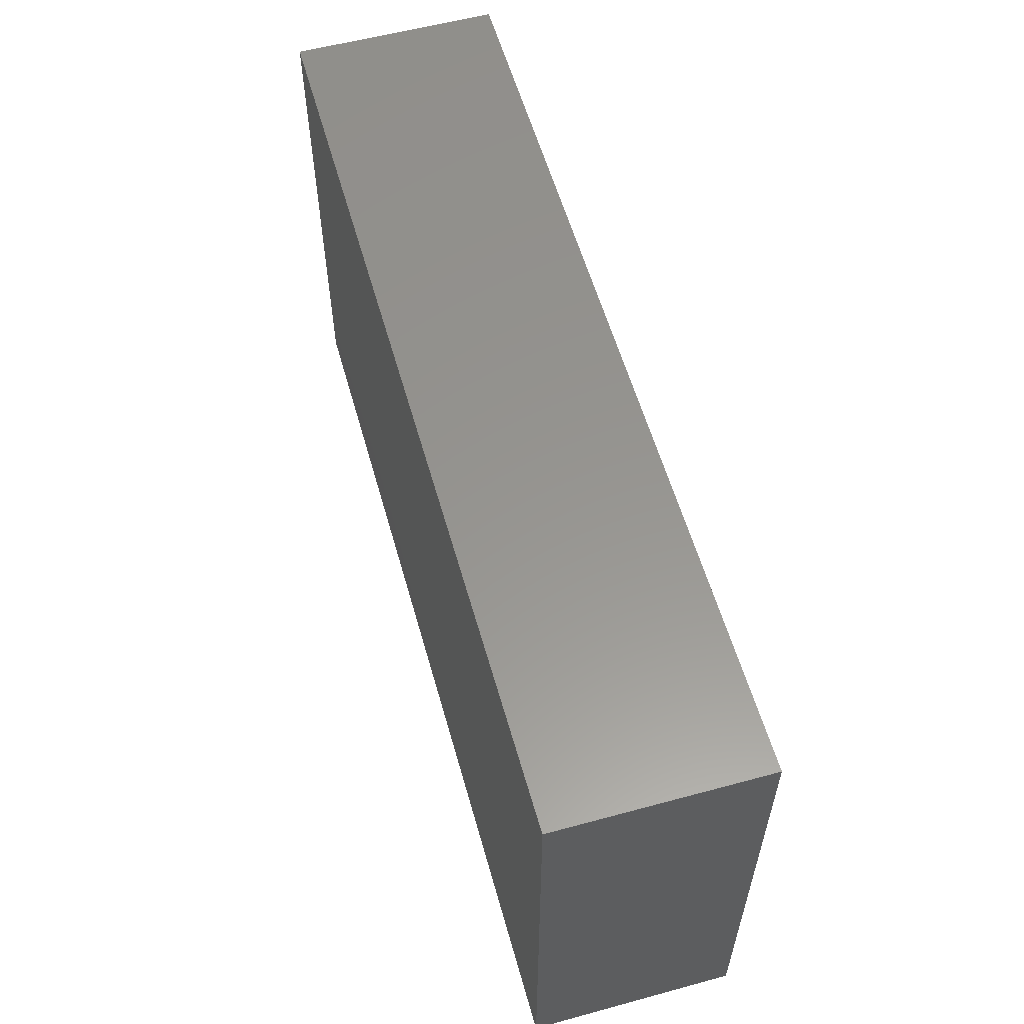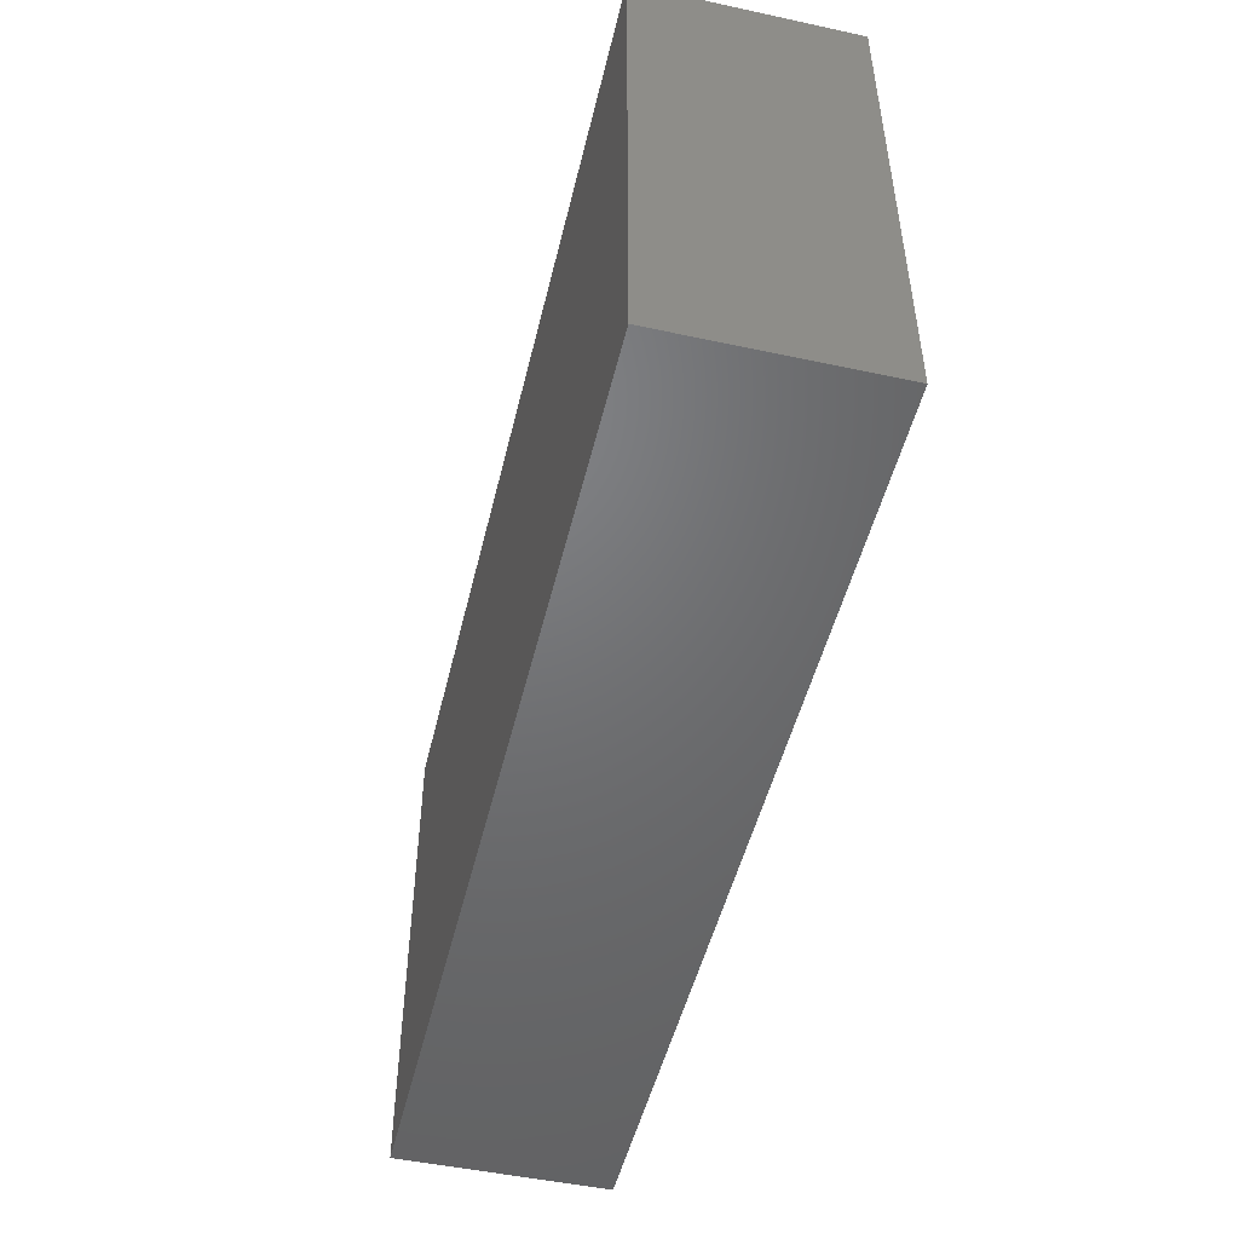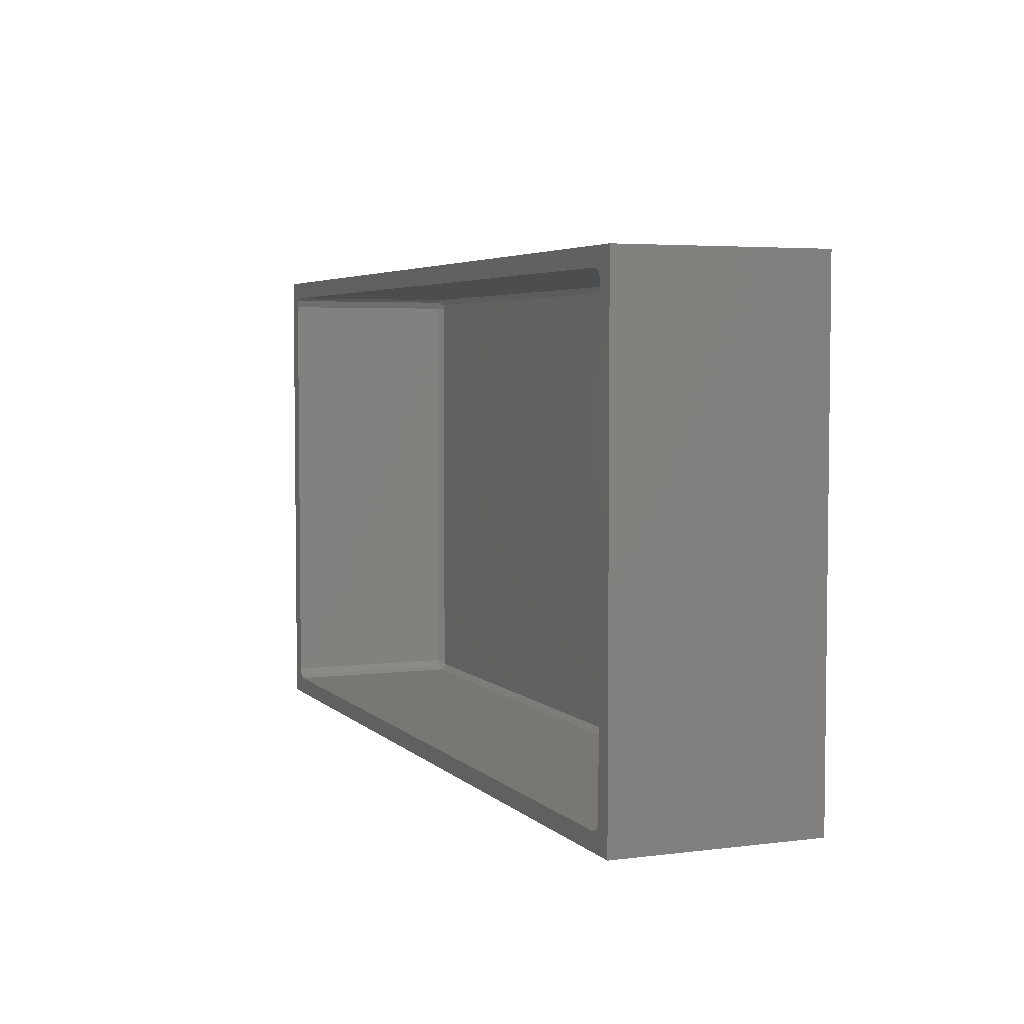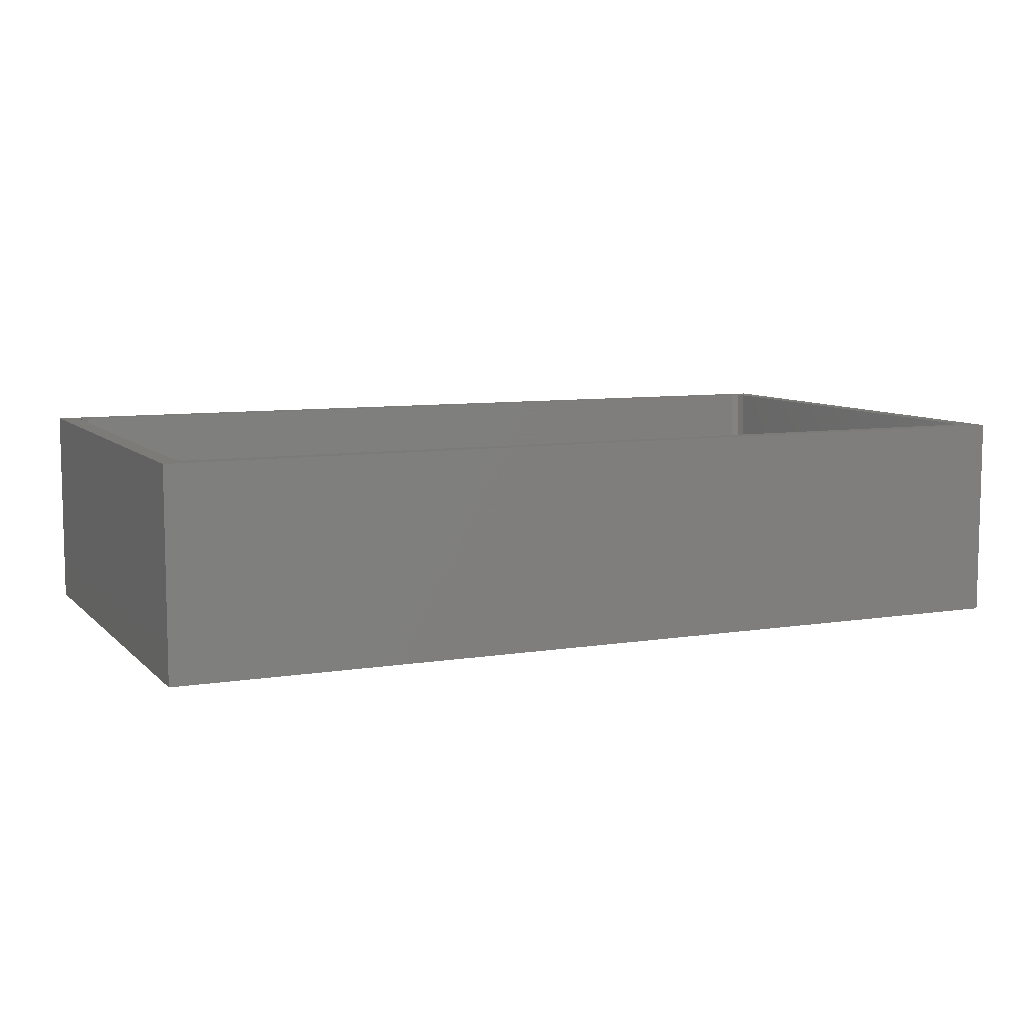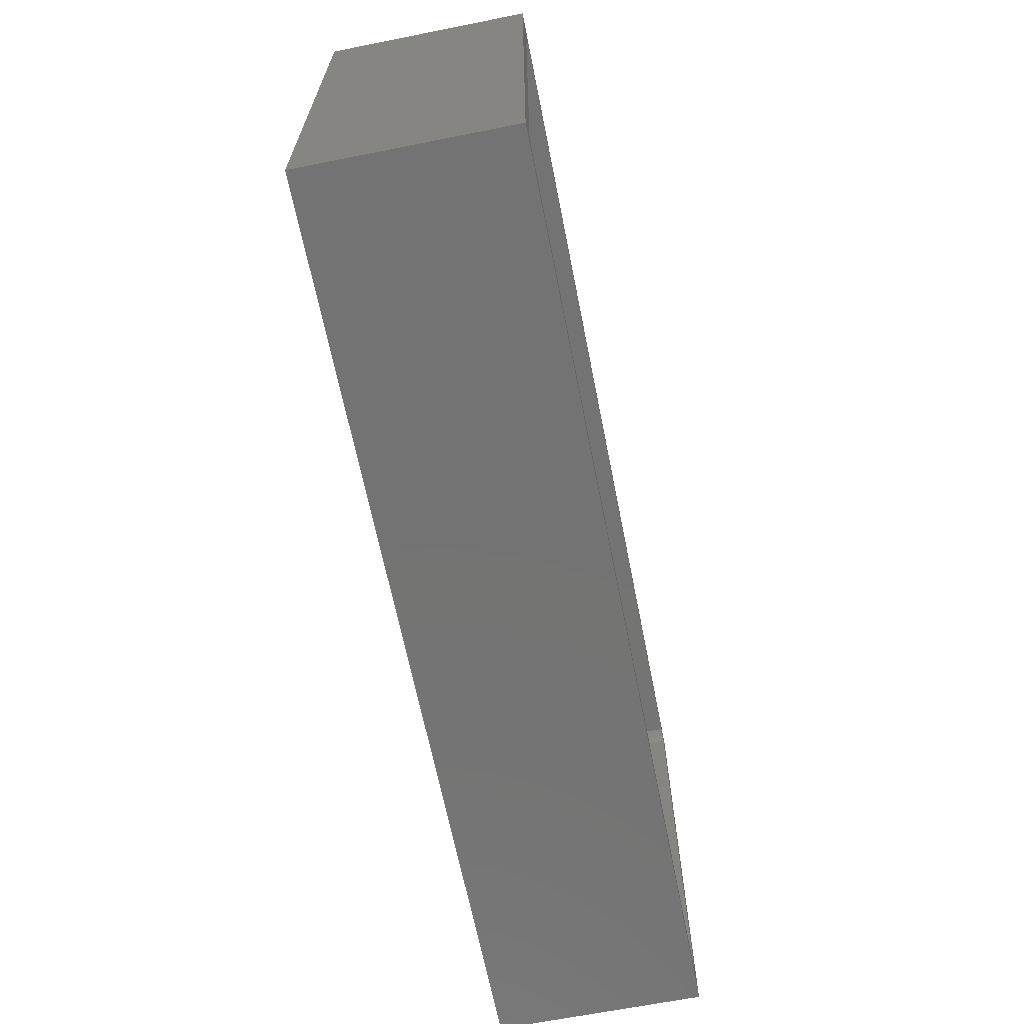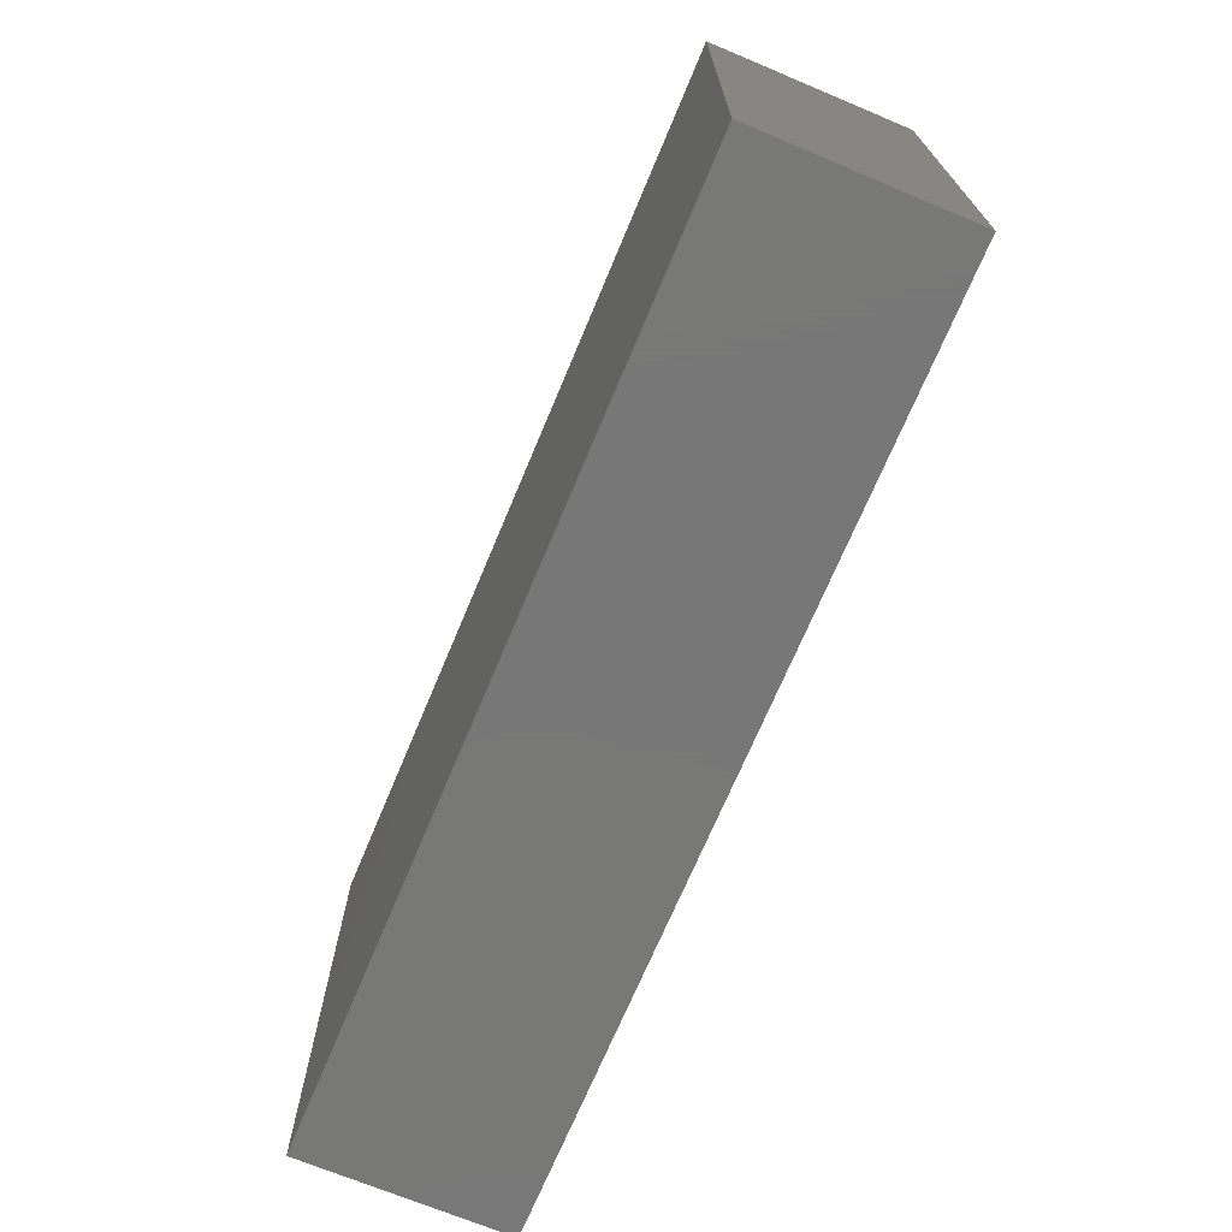
<metadata>
{"format":"stl","ext":"stl","renderer":"f3d","projection":"perspective","resolution":1024,"background":"white","views":[{"elev":57.7,"azim":-105.7,"up":"+Y"},{"elev":-49.6,"azim":-103.4,"up":"+Y"},{"elev":4.4,"azim":67.7,"up":"+Y"},{"elev":8.1,"azim":155.8,"up":"+Z"},{"elev":-65.7,"azim":-78.7,"up":"+Y"},{"elev":-70.3,"azim":-112.7,"up":"+Y"}]}
</metadata>
<code>
# stl→obj: 44 verts, 84 faces
v 148 -164 10
v 148 -120 -8
v 148 -120 10
v 148 -164 -8
v 146.4 -122.5 10
v 146.2 -121.8 10
v 145.5 -121.6 10
v 70.5 -121.6 10
v 69.58 -122.5 10
v 68 -120 10
v 69.58 -161.5 10
v 69.85 -121.8 10
v 146.4 -161.5 10
v 146.2 -162.2 10
v 145.5 -162.4 10
v 70.5 -162.4 10
v 68 -164 10
v 69.85 -162.2 10
v 68 -164 -8
v 68 -120 -8
v 146.2 -162.2 -5.883
v 145.8 -161.8 -6.424
v 145.5 -161.9 -6.424
v 70.5 -121.6 -5.883
v 145.5 -121.6 -5.883
v 146.4 -161.5 -5.883
v 146.4 -122.5 -5.883
v 146.2 -121.8 -5.883
v 145.5 -122.1 -6.424
v 145.8 -122.2 -6.424
v 70.5 -162.4 -5.883
v 70.5 -161.9 -6.424
v 69.85 -162.2 -5.883
v 70.23 -161.8 -6.424
v 145.9 -161.5 -6.424
v 145.9 -122.5 -6.424
v 69.85 -121.8 -5.883
v 145.5 -162.4 -5.883
v 69.58 -122.5 -5.883
v 70.12 -122.5 -6.424
v 70.23 -122.2 -6.424
v 70.12 -161.5 -6.424
v 70.5 -122.1 -6.424
v 69.58 -161.5 -5.883
f 1 2 3
f 2 1 4
f 3 5 1
f 3 6 5
f 3 7 6
f 3 8 7
f 9 10 11
f 12 10 9
f 8 10 12
f 10 8 3
f 13 1 5
f 14 1 13
f 15 1 14
f 16 1 15
f 16 17 1
f 18 17 16
f 11 17 18
f 17 11 10
f 19 2 4
f 2 19 20
f 19 10 20
f 10 19 17
f 2 10 3
f 10 2 20
f 19 1 17
f 1 19 4
f 21 22 23
f 24 7 8
f 7 24 25
f 26 5 27
f 5 26 13
f 28 25 29
f 30 28 29
f 21 13 26
f 13 21 14
f 31 32 33
f 32 34 33
f 35 27 36
f 27 35 26
f 37 8 12
f 8 37 24
f 21 26 35
f 21 23 38
f 21 15 14
f 15 21 38
f 27 6 28
f 6 27 5
f 31 18 16
f 18 31 33
f 9 37 12
f 37 9 39
f 40 41 37
f 27 28 36
f 34 42 33
f 38 16 15
f 16 38 31
f 24 29 25
f 29 24 43
f 40 37 39
f 25 6 7
f 6 25 28
f 21 35 22
f 36 28 30
f 29 36 30
f 36 29 35
f 23 35 29
f 35 23 22
f 43 23 29
f 43 32 23
f 40 43 41
f 43 40 32
f 42 32 40
f 32 42 34
f 18 44 11
f 44 18 33
f 33 42 44
f 23 31 38
f 31 23 32
f 43 24 37
f 41 43 37
f 39 42 40
f 42 39 44
f 11 39 9
f 39 11 44

</code>
